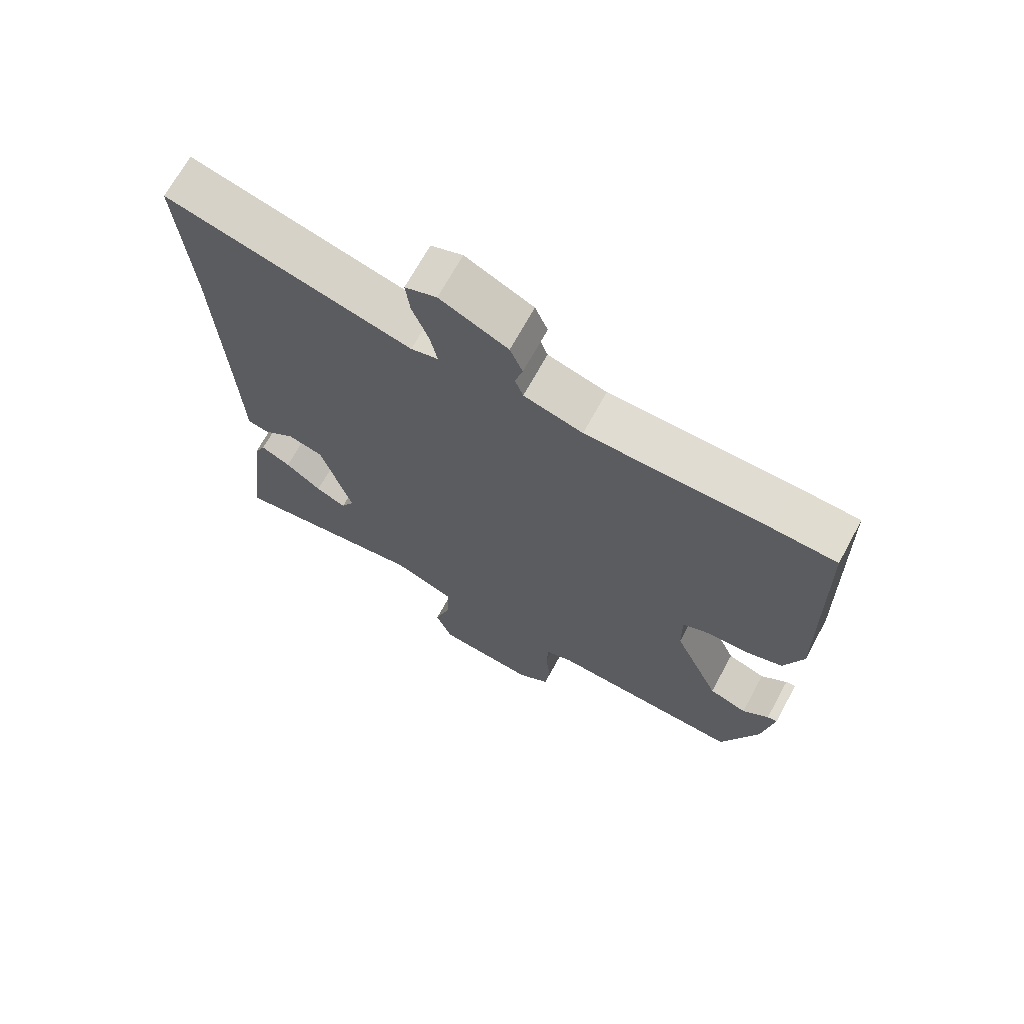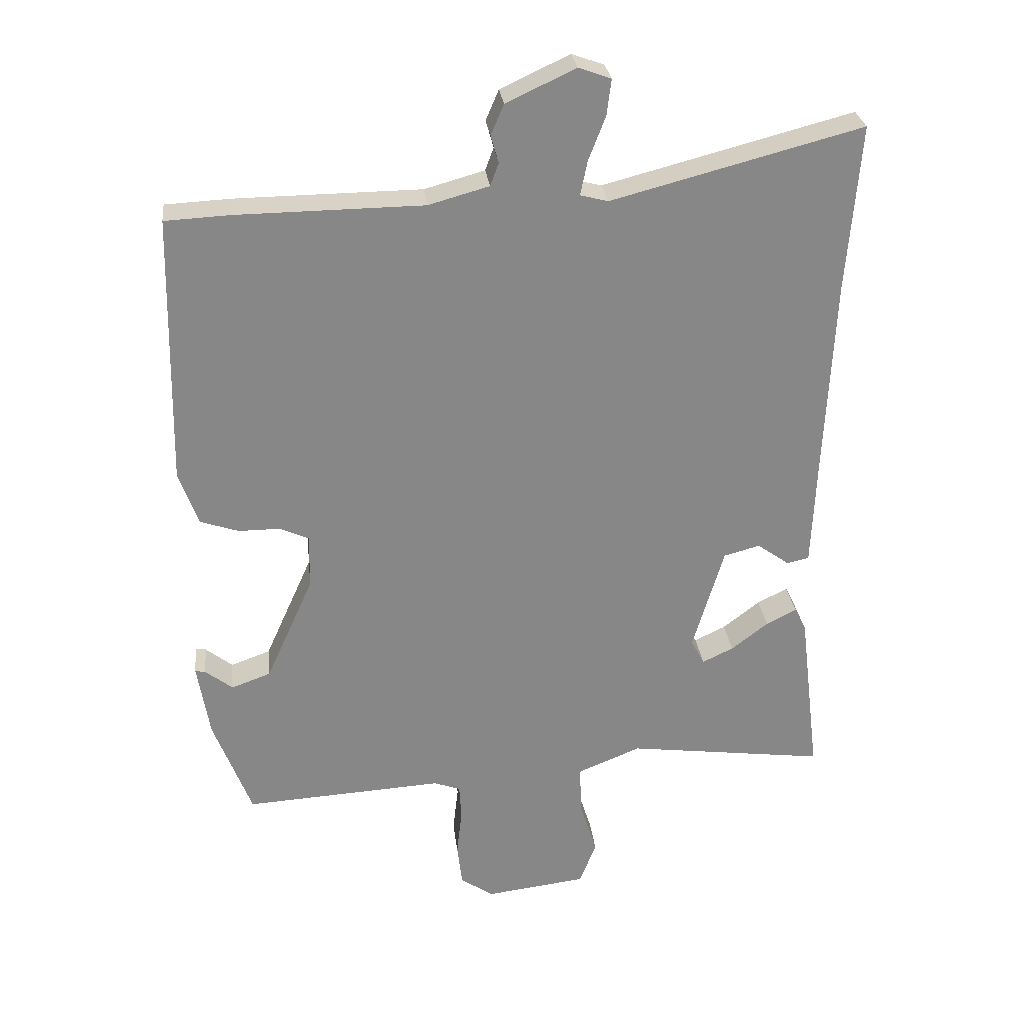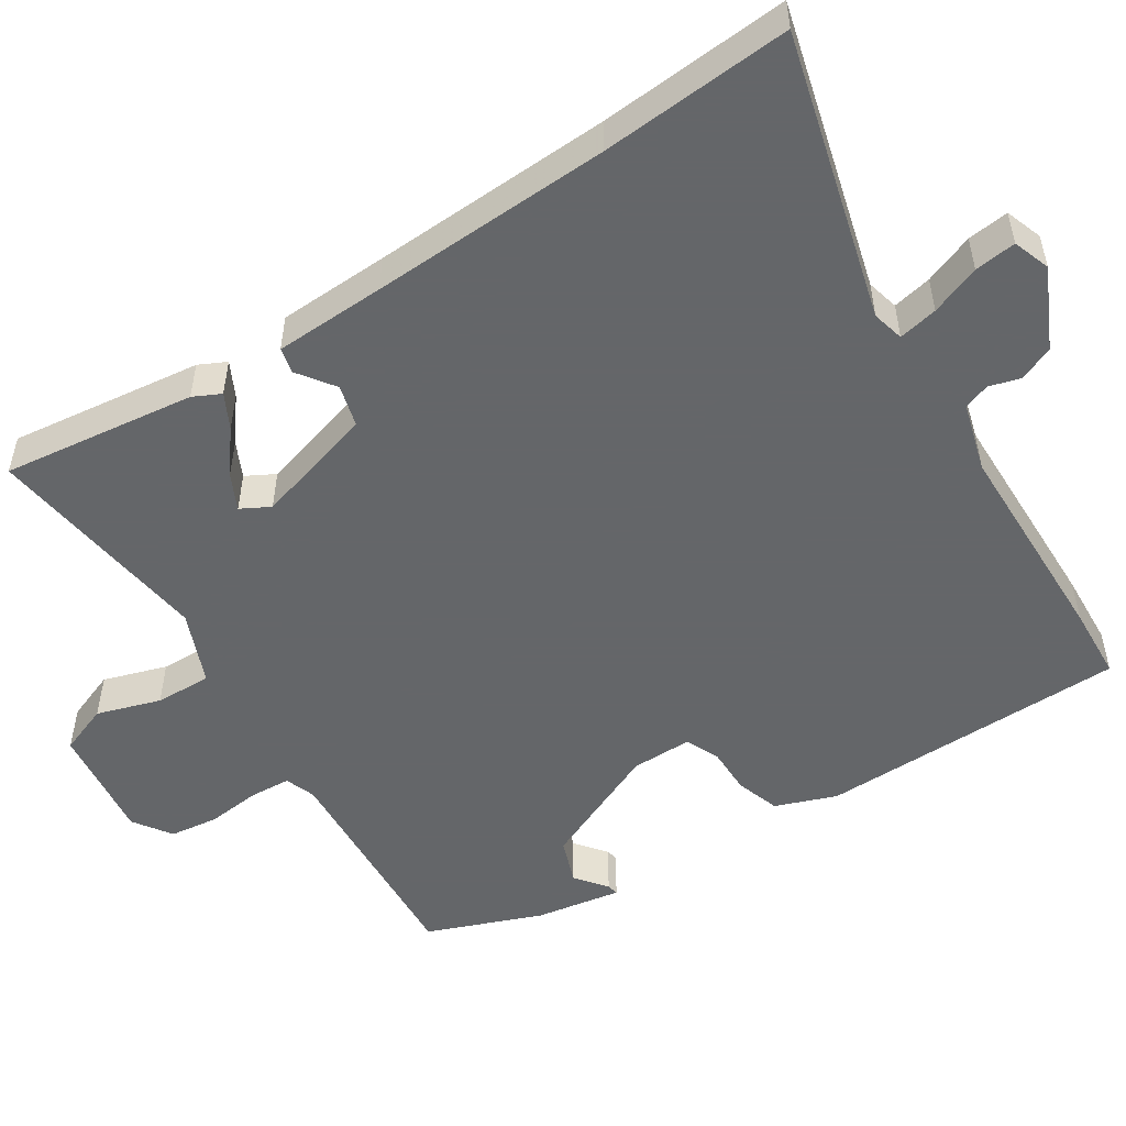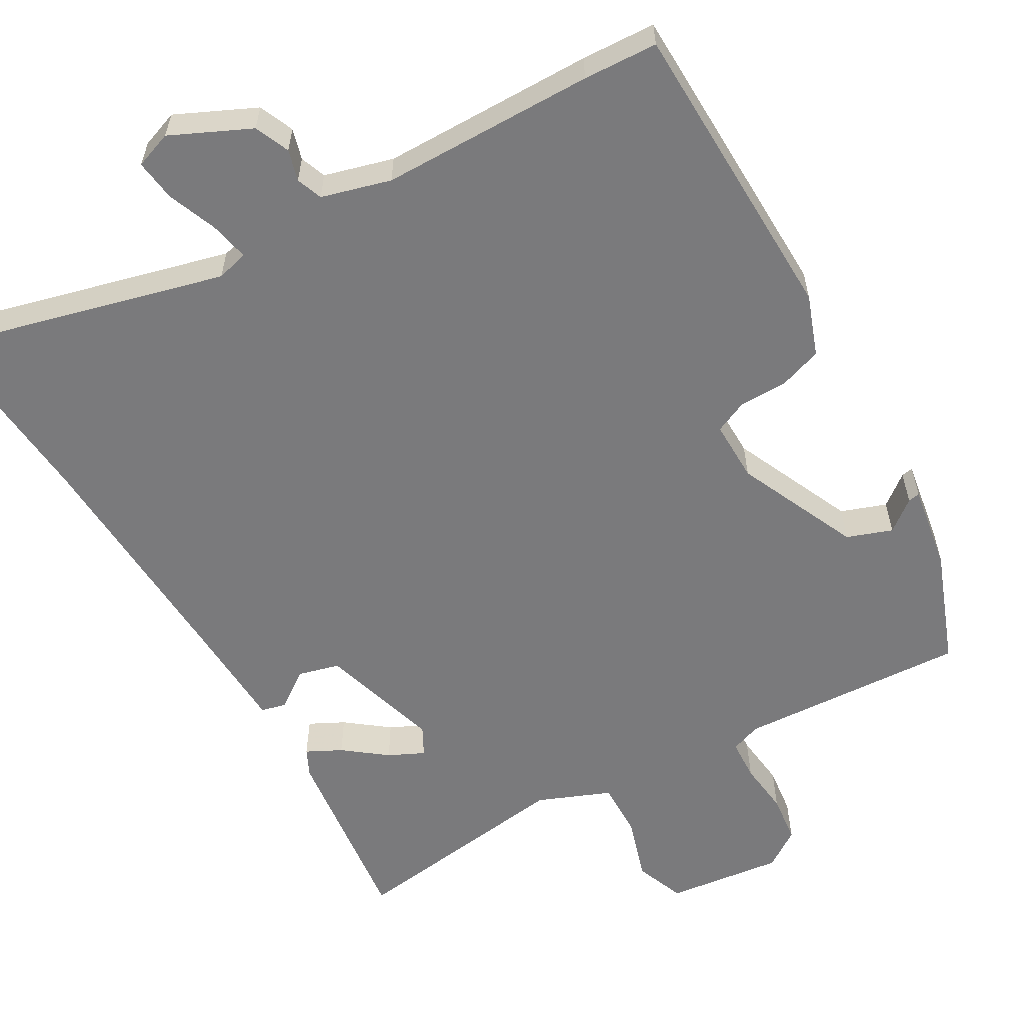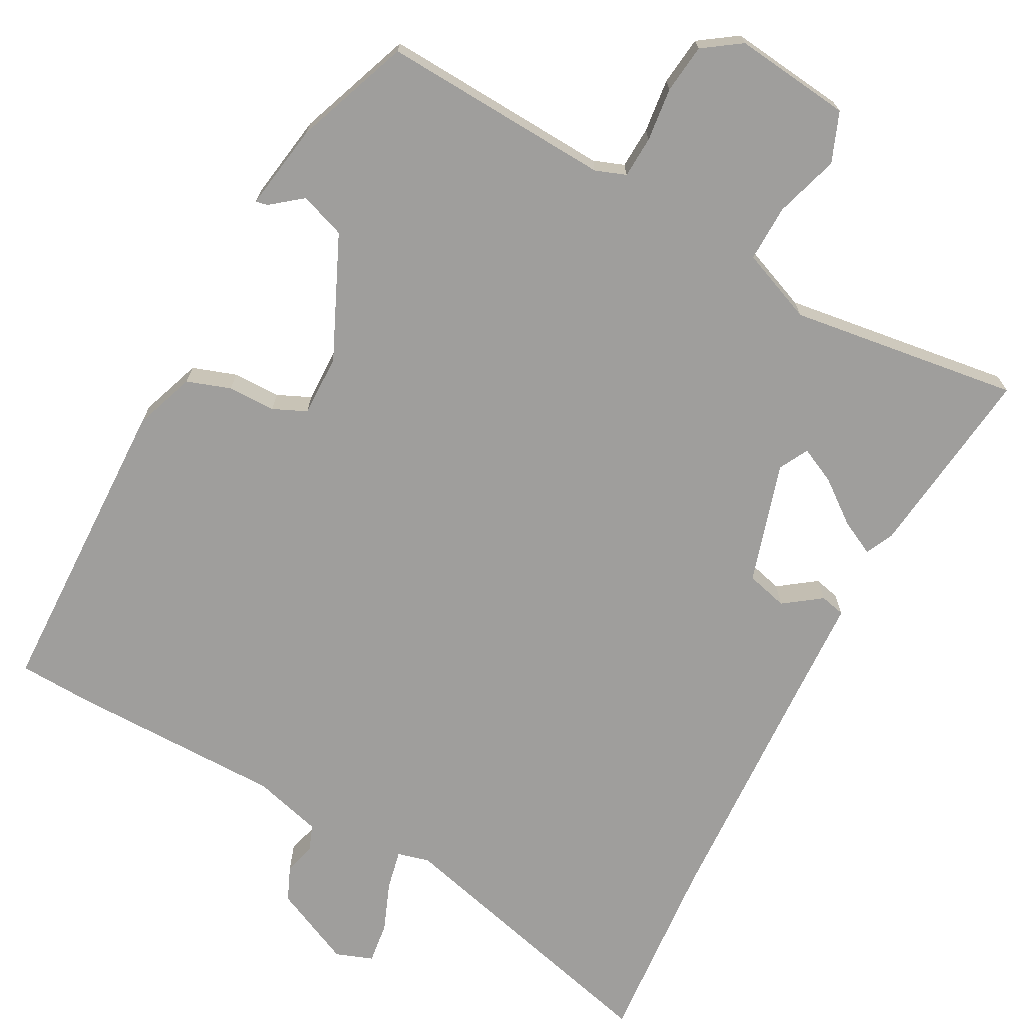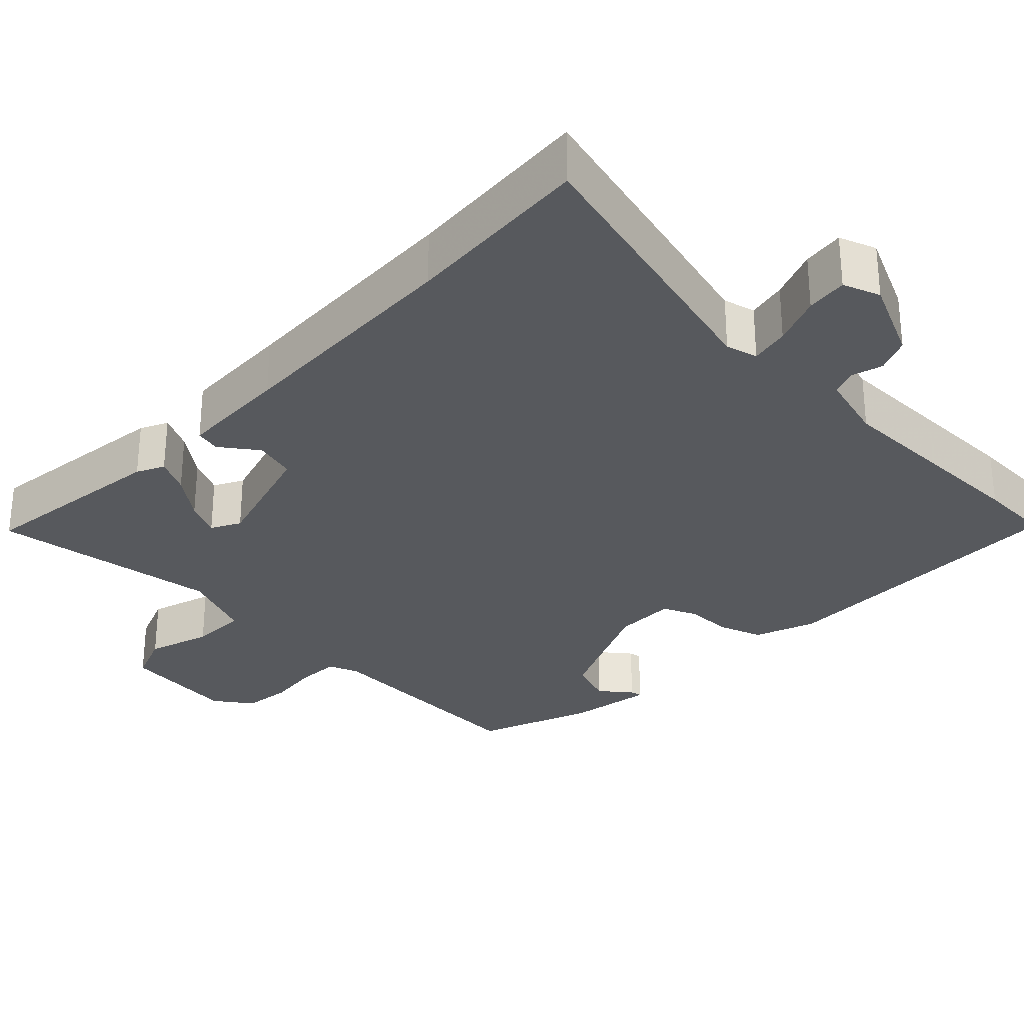
<metadata>
{"format":"obj","ext":"obj","renderer":"f3d","projection":"perspective","resolution":1024,"background":"white","views":[{"elev":68.9,"azim":28.6,"up":"+Z"},{"elev":28.1,"azim":173.4,"up":"+Z"},{"elev":-51.7,"azim":-57.5,"up":"+Y"},{"elev":-58.2,"azim":30.0,"up":"+Y"},{"elev":-70.9,"azim":152.1,"up":"+Y"},{"elev":-29.6,"azim":-44.0,"up":"+Y"}]}
</metadata>
<code>
v 0.463 0.07 -0.547
v 0.154 0.07 -0.529
v 0.113 0.07 -0.544
v 0.11 0.07 -0.6
v 0.118 0.07 -0.672
v 0.11 0.07 -0.738
v 0.059 0.07 -0.773
v -0.098 0.07 -0.754
v -0.124 0.07 -0.687
v -0.097 0.07 -0.601
v -0.095 0.07 -0.525
v -0.193 0.07 -0.485
v -0.502 0.07 -0.526
v -0.47 0.07 -0.265
v -0.452 0.07 -0.228
v -0.405 0.07 -0.252
v -0.348 0.07 -0.296
v -0.3 0.07 -0.319
v -0.279 0.07 -0.28
v -0.327 0.07 -0.117
v -0.383 0.07 -0.102
v -0.433 0.07 -0.138
v -0.467 0.07 -0.13
v -0.473 0.07 0.02
v -0.488 0.07 0.345
v -0.508 0.07 0.602
v -0.122 0.07 0.501
v -0.079 0.07 0.512
v -0.09 0.07 0.565
v -0.116 0.07 0.632
v -0.123 0.07 0.688
v -0.073 0.07 0.706
v 0.034 0.07 0.656
v 0.054 0.07 0.609
v 0.042 0.07 0.567
v 0.055 0.07 0.532
v 0.148 0.07 0.506
v 0.436 0.07 0.503
v 0.536 0.07 0.498
v 0.545 0.07 0.08
v 0.515 0.07 -0.002
v 0.456 0.07 -0.022
v 0.392 0.07 -0.022
v 0.347 0.07 -0.042
v 0.348 0.07 -0.125
v 0.422 0.07 -0.29
v 0.483 0.07 -0.312
v 0.525 0.07 -0.279
v 0.541 0.07 -0.276
v 0.522 0.07 -0.392
v 0.463 0 -0.547
v 0.154 0 -0.529
v 0.113 0 -0.544
v 0.11 0 -0.6
v 0.118 0 -0.672
v 0.11 0 -0.738
v 0.059 0 -0.773
v -0.098 0 -0.754
v -0.124 0 -0.687
v -0.097 0 -0.601
v -0.095 0 -0.525
v -0.193 0 -0.485
v -0.502 0 -0.526
v -0.47 0 -0.265
v -0.452 0 -0.228
v -0.405 0 -0.252
v -0.348 0 -0.296
v -0.3 0 -0.319
v -0.279 0 -0.28
v -0.327 0 -0.117
v -0.383 0 -0.102
v -0.433 0 -0.138
v -0.467 0 -0.13
v -0.473 0 0.02
v -0.488 0 0.345
v -0.508 0 0.602
v -0.122 0 0.501
v -0.079 0 0.512
v -0.09 0 0.565
v -0.116 0 0.632
v -0.123 0 0.688
v -0.073 0 0.706
v 0.034 0 0.656
v 0.054 0 0.609
v 0.042 0 0.567
v 0.055 0 0.532
v 0.148 0 0.506
v 0.436 0 0.503
v 0.536 0 0.498
v 0.545 0 0.08
v 0.515 0 -0.002
v 0.456 0 -0.022
v 0.392 0 -0.022
v 0.347 0 -0.042
v 0.348 0 -0.125
v 0.422 0 -0.29
v 0.483 0 -0.312
v 0.525 0 -0.279
v 0.541 0 -0.276
v 0.522 0 -0.392
f 49 50 1
f 48 49 1
f 47 48 1
f 46 47 1 2
f 45 46 2 3
f 44 45 3
f 41 42 43
f 40 41 43
f 39 40 43
f 38 39 43
f 37 38 43
f 36 37 43 44
f 33 34 35
f 32 33 35
f 31 32 35
f 30 31 35
f 29 30 35
f 28 29 35 36
f 36 44 3
f 28 36 3
f 27 28 3
f 21 22 23 24
f 20 21 24 25
f 15 16 17
f 14 15 17
f 13 14 17
f 12 13 17
f 11 12 17 18
f 8 9 10
f 7 8 10
f 6 7 10
f 5 6 10
f 4 5 10
f 4 10 11
f 3 4 11
f 27 3 11
f 26 27 11
f 25 26 11
f 20 25 11
f 19 20 11
f 11 18 19
f 51 100 99
f 51 99 98
f 51 98 97
f 52 51 97 96
f 53 52 96 95
f 53 95 94
f 93 92 91
f 93 91 90
f 93 90 89
f 93 89 88
f 93 88 87
f 94 93 87 86
f 85 84 83
f 85 83 82
f 85 82 81
f 85 81 80
f 85 80 79
f 86 85 79 78
f 53 94 86
f 53 86 78
f 53 78 77
f 74 73 72 71
f 75 74 71 70
f 67 66 65
f 67 65 64
f 67 64 63
f 67 63 62
f 68 67 62 61
f 60 59 58
f 60 58 57
f 60 57 56
f 60 56 55
f 60 55 54
f 61 60 54
f 61 54 53
f 61 53 77
f 61 77 76
f 61 76 75
f 61 75 70
f 61 70 69
f 69 68 61
f 1 51 52 2
f 2 52 53 3
f 3 53 54 4
f 4 54 55 5
f 5 55 56 6
f 6 56 57 7
f 7 57 58 8
f 8 58 59 9
f 9 59 60 10
f 10 60 61 11
f 11 61 62 12
f 12 62 63 13
f 13 63 64 14
f 14 64 65 15
f 15 65 66 16
f 16 66 67 17
f 17 67 68 18
f 18 68 69 19
f 19 69 70 20
f 20 70 71 21
f 21 71 72 22
f 22 72 73 23
f 23 73 74 24
f 24 74 75 25
f 25 75 76 26
f 26 76 77 27
f 27 77 78 28
f 28 78 79 29
f 29 79 80 30
f 30 80 81 31
f 31 81 82 32
f 32 82 83 33
f 33 83 84 34
f 34 84 85 35
f 35 85 86 36
f 36 86 87 37
f 37 87 88 38
f 38 88 89 39
f 39 89 90 40
f 40 90 91 41
f 41 91 92 42
f 42 92 93 43
f 43 93 94 44
f 44 94 95 45
f 45 95 96 46
f 46 96 97 47
f 47 97 98 48
f 48 98 99 49
f 49 99 100 50
f 50 100 51 1

</code>
